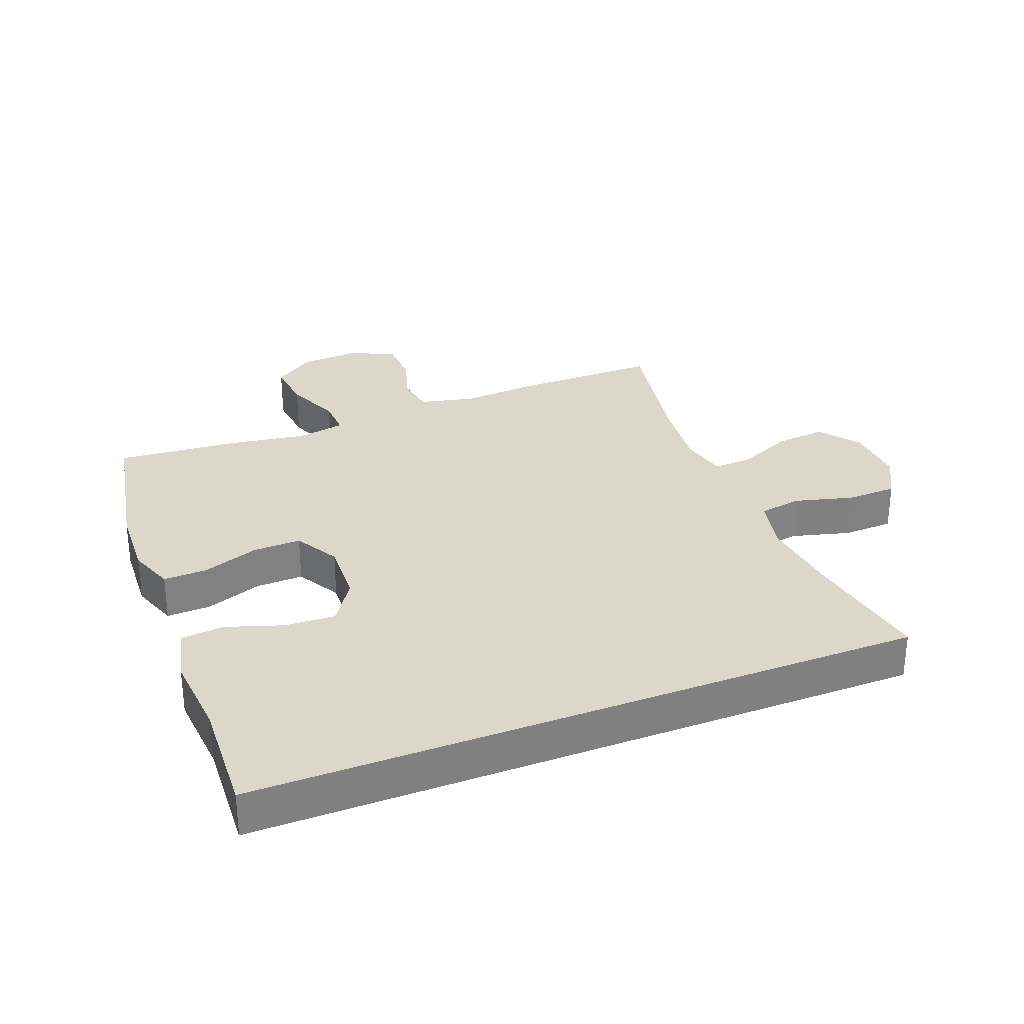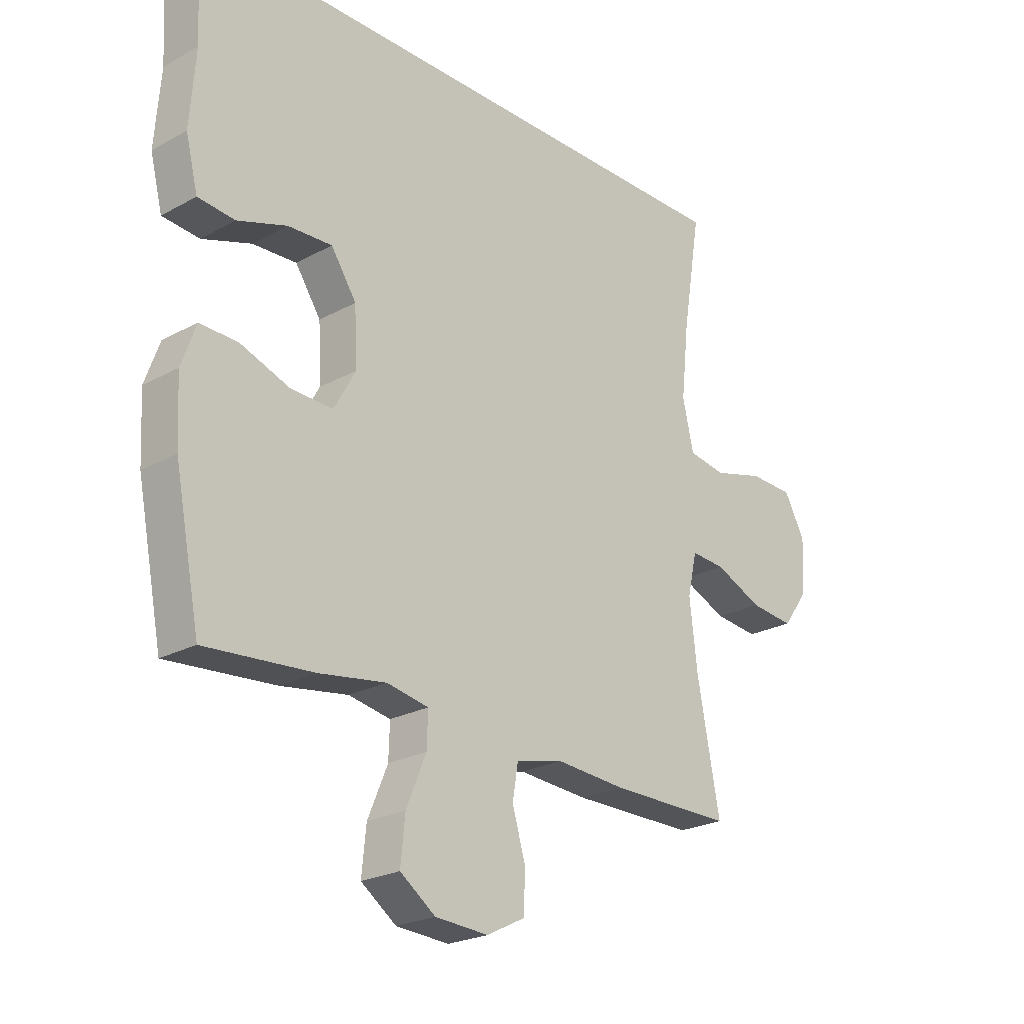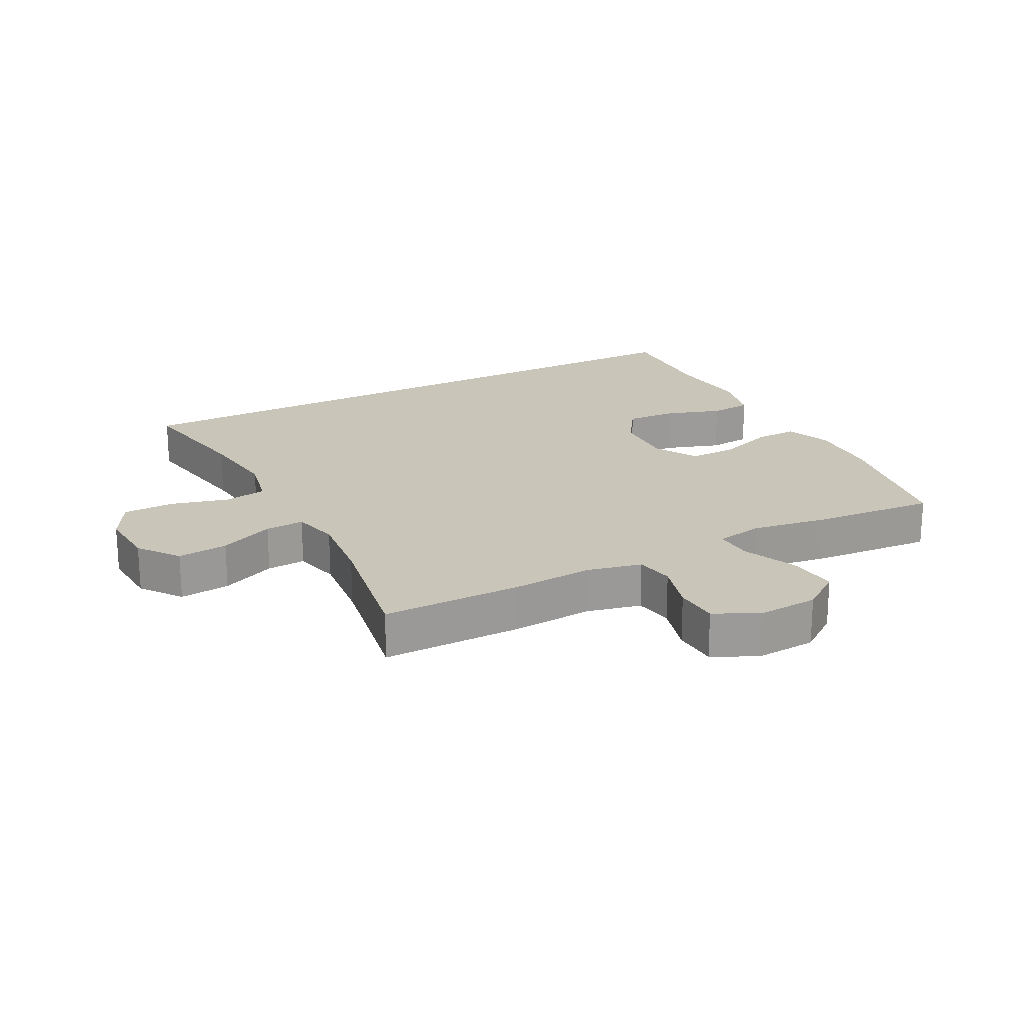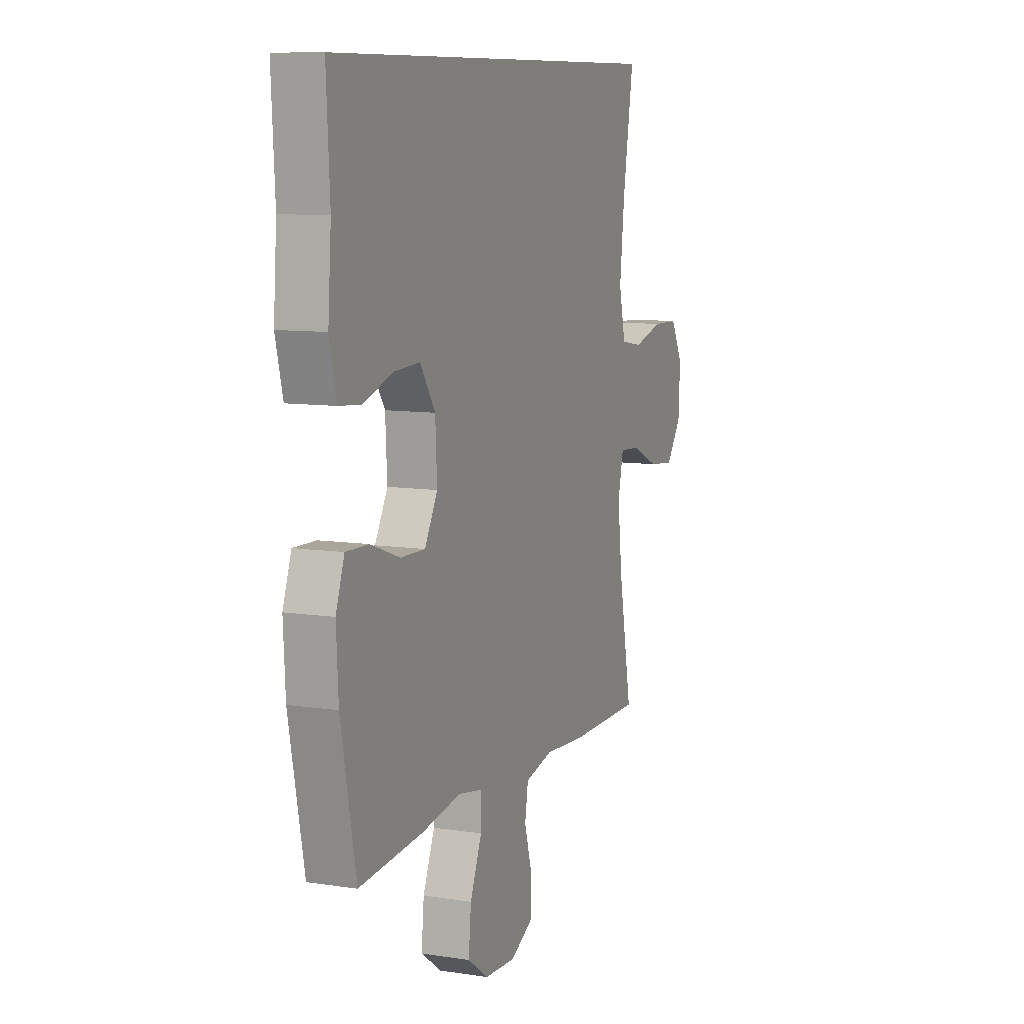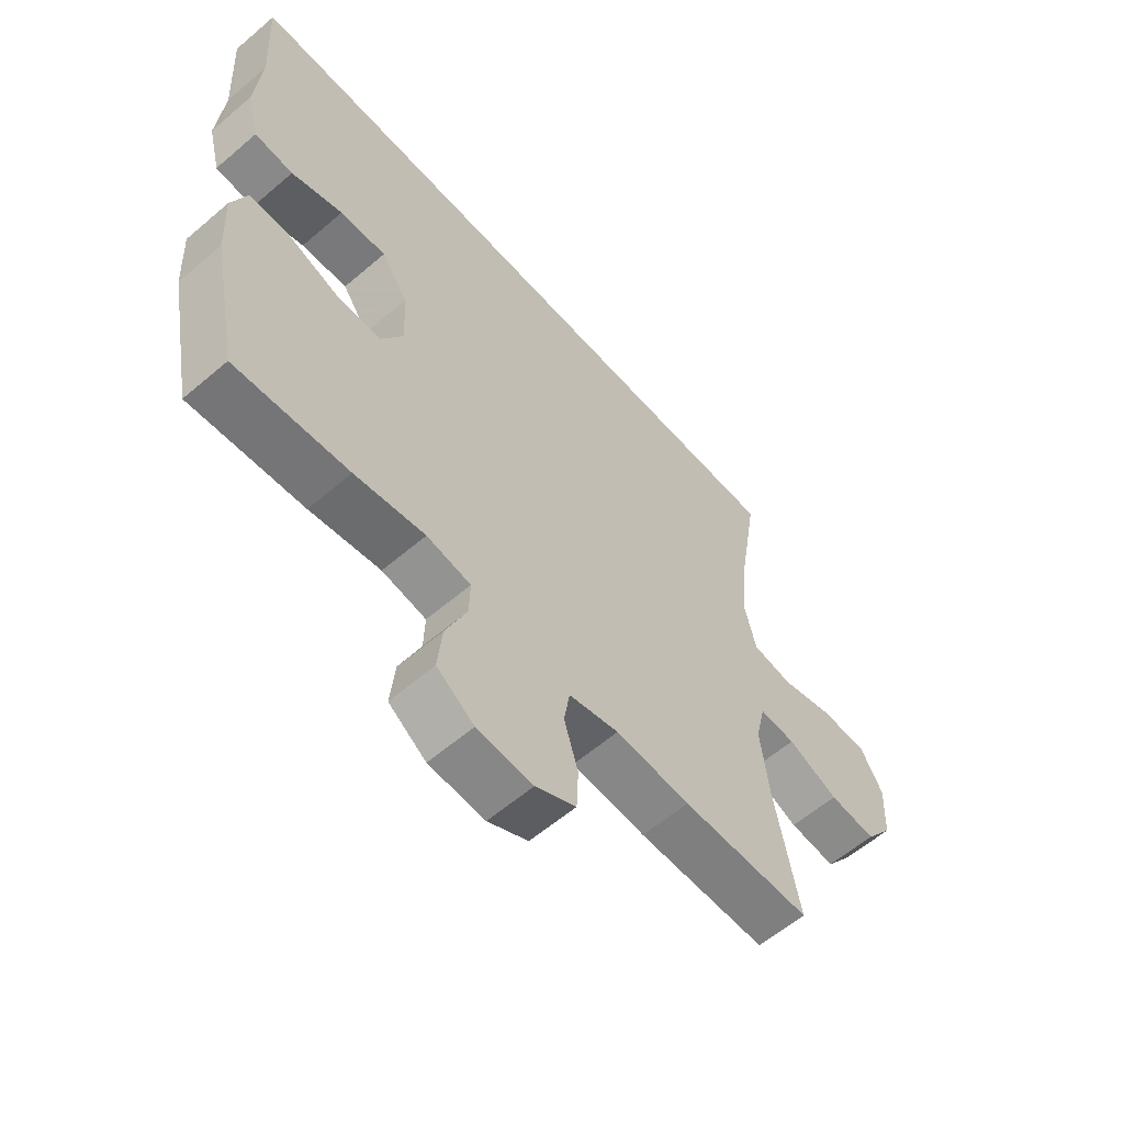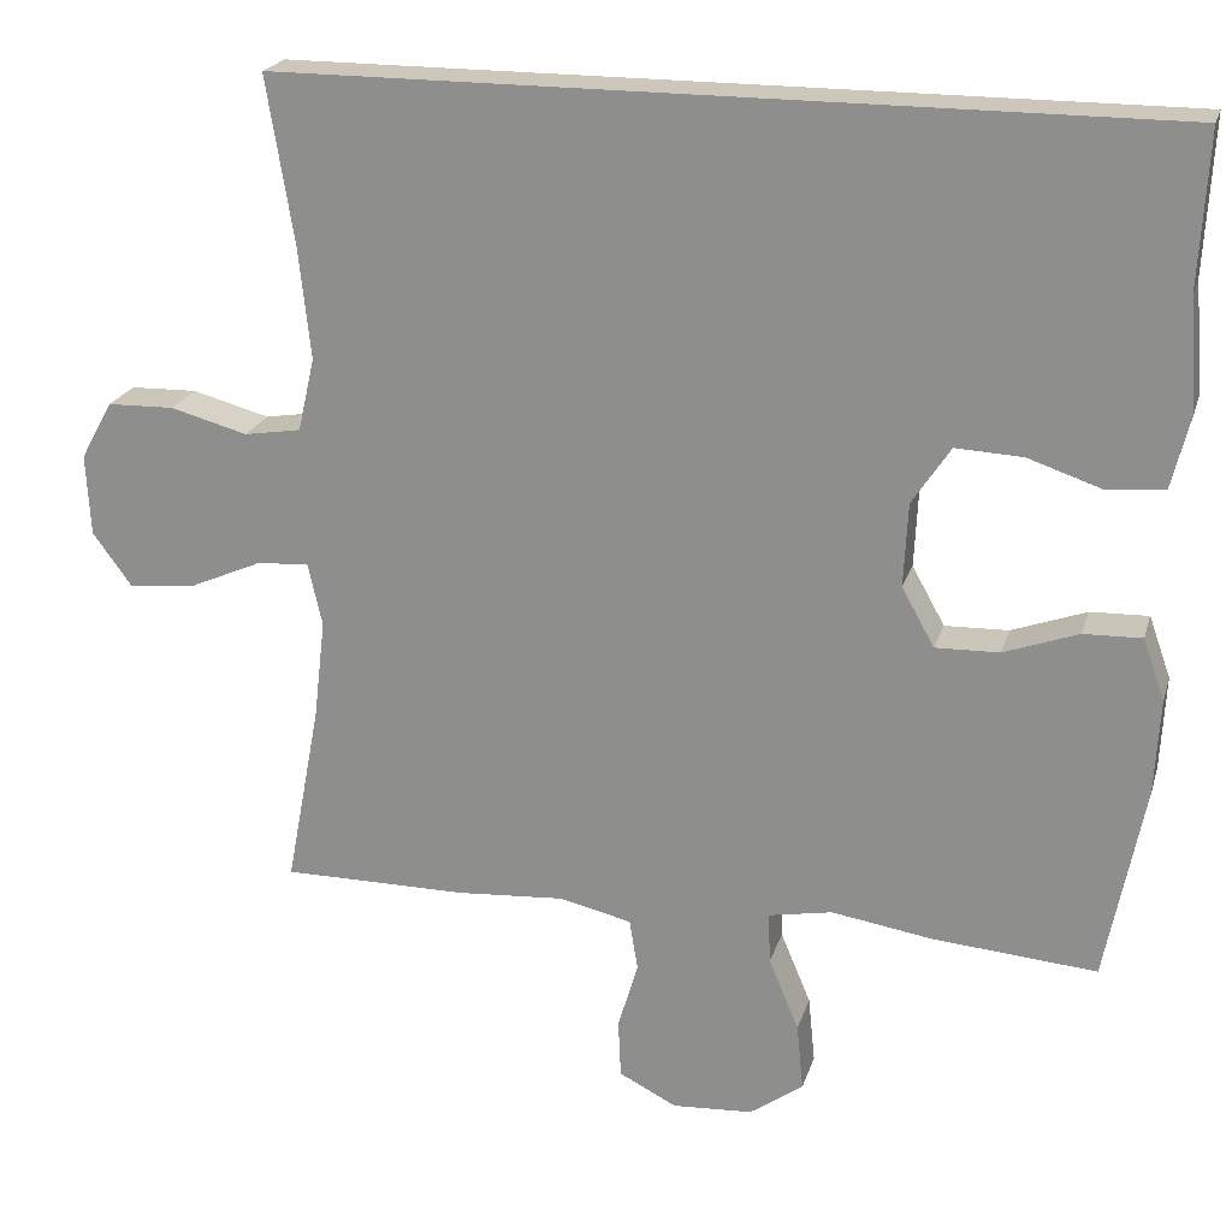
<metadata>
{"format":"obj","ext":"obj","renderer":"f3d","projection":"perspective","resolution":1024,"background":"white","views":[{"elev":30.3,"azim":-21.5,"up":"+Y"},{"elev":-23.5,"azim":-47.4,"up":"+Z"},{"elev":20.7,"azim":152.0,"up":"+Y"},{"elev":9.5,"azim":-68.1,"up":"+Z"},{"elev":-59.9,"azim":-48.8,"up":"+Z"},{"elev":21.5,"azim":-164.9,"up":"+Z"}]}
</metadata>
<code>
v -0.562 0.07 0.5
v 0.492 0.07 0.5
v 0.459 0.07 0.298
v 0.445 0.07 0.167
v 0.465 0.07 0.08
v 0.533 0.07 0.069
v 0.625 0.07 0.094
v 0.705 0.07 0.092
v 0.743 0.07 0.023
v 0.738 0.07 -0.074
v 0.691 0.07 -0.138
v 0.611 0.07 -0.13
v 0.524 0.07 -0.092
v 0.462 0.07 -0.088
v 0.445 0.07 -0.163
v 0.459 0.07 -0.283
v 0.5 0.07 -0.5
v 0.278 0.07 -0.5
v 0.15 0.07 -0.491
v 0.064 0.07 -0.511
v 0.054 0.07 -0.572
v 0.078 0.07 -0.653
v 0.075 0.07 -0.723
v 0.006 0.07 -0.758
v -0.09 0.07 -0.752
v -0.154 0.07 -0.706
v -0.146 0.07 -0.626
v -0.11 0.07 -0.54
v -0.108 0.07 -0.479
v -0.184 0.07 -0.465
v -0.305 0.07 -0.484
v -0.5 0.07 -0.5
v -0.546 0.07 -0.266
v -0.552 0.07 -0.152
v -0.526 0.07 -0.079
v -0.457 0.07 -0.081
v -0.368 0.07 -0.113
v -0.292 0.07 -0.115
v -0.253 0.07 -0.045
v -0.258 0.07 0.055
v -0.304 0.07 0.124
v -0.384 0.07 0.12
v -0.473 0.07 0.09
v -0.54 0.07 0.096
v -0.562 0.07 0.184
v -0.552 0.07 0.317
v -0.562 0 0.5
v 0.492 0 0.5
v 0.459 0 0.298
v 0.445 0 0.167
v 0.465 0 0.08
v 0.533 0 0.069
v 0.625 0 0.094
v 0.705 0 0.092
v 0.743 0 0.023
v 0.738 0 -0.074
v 0.691 0 -0.138
v 0.611 0 -0.13
v 0.524 0 -0.092
v 0.462 0 -0.088
v 0.445 0 -0.163
v 0.459 0 -0.283
v 0.5 0 -0.5
v 0.278 0 -0.5
v 0.15 0 -0.491
v 0.064 0 -0.511
v 0.054 0 -0.572
v 0.078 0 -0.653
v 0.075 0 -0.723
v 0.006 0 -0.758
v -0.09 0 -0.752
v -0.154 0 -0.706
v -0.146 0 -0.626
v -0.11 0 -0.54
v -0.108 0 -0.479
v -0.184 0 -0.465
v -0.305 0 -0.484
v -0.5 0 -0.5
v -0.546 0 -0.266
v -0.552 0 -0.152
v -0.526 0 -0.079
v -0.457 0 -0.081
v -0.368 0 -0.113
v -0.292 0 -0.115
v -0.253 0 -0.045
v -0.258 0 0.055
v -0.304 0 0.124
v -0.384 0 0.12
v -0.473 0 0.09
v -0.54 0 0.096
v -0.562 0 0.184
v -0.552 0 0.317
f 44 45 46
f 43 44 46
f 42 43 46
f 1 2 3
f 46 1 3
f 42 46 3
f 41 42 3
f 40 41 3 4
f 39 40 4 5
f 38 39 5 6
f 35 36 37
f 34 35 37
f 33 34 37
f 32 33 37
f 31 32 37
f 30 31 37
f 29 30 37 38
f 26 27 28
f 25 26 28
f 24 25 28
f 23 24 28
f 22 23 28
f 21 22 28
f 20 21 28 29
f 29 38 6
f 20 29 6
f 19 20 6
f 16 17 18 19
f 11 12 13
f 10 11 13
f 9 10 13
f 8 9 13
f 7 8 13
f 6 7 13
f 6 13 14
f 19 6 14
f 15 16 19
f 14 15 19
f 92 91 90
f 92 90 89
f 92 89 88
f 49 48 47
f 49 47 92
f 49 92 88
f 49 88 87
f 50 49 87 86
f 51 50 86 85
f 52 51 85 84
f 83 82 81
f 83 81 80
f 83 80 79
f 83 79 78
f 83 78 77
f 83 77 76
f 84 83 76 75
f 74 73 72
f 74 72 71
f 74 71 70
f 74 70 69
f 74 69 68
f 74 68 67
f 75 74 67 66
f 52 84 75
f 52 75 66
f 52 66 65
f 65 64 63 62
f 59 58 57
f 59 57 56
f 59 56 55
f 59 55 54
f 59 54 53
f 59 53 52
f 60 59 52
f 60 52 65
f 65 62 61
f 65 61 60
f 1 47 48 2
f 2 48 49 3
f 3 49 50 4
f 4 50 51 5
f 5 51 52 6
f 6 52 53 7
f 7 53 54 8
f 8 54 55 9
f 9 55 56 10
f 10 56 57 11
f 11 57 58 12
f 12 58 59 13
f 13 59 60 14
f 14 60 61 15
f 15 61 62 16
f 16 62 63 17
f 17 63 64 18
f 18 64 65 19
f 19 65 66 20
f 20 66 67 21
f 21 67 68 22
f 22 68 69 23
f 23 69 70 24
f 24 70 71 25
f 25 71 72 26
f 26 72 73 27
f 27 73 74 28
f 28 74 75 29
f 29 75 76 30
f 30 76 77 31
f 31 77 78 32
f 32 78 79 33
f 33 79 80 34
f 34 80 81 35
f 35 81 82 36
f 36 82 83 37
f 37 83 84 38
f 38 84 85 39
f 39 85 86 40
f 40 86 87 41
f 41 87 88 42
f 42 88 89 43
f 43 89 90 44
f 44 90 91 45
f 45 91 92 46
f 46 92 47 1

</code>
